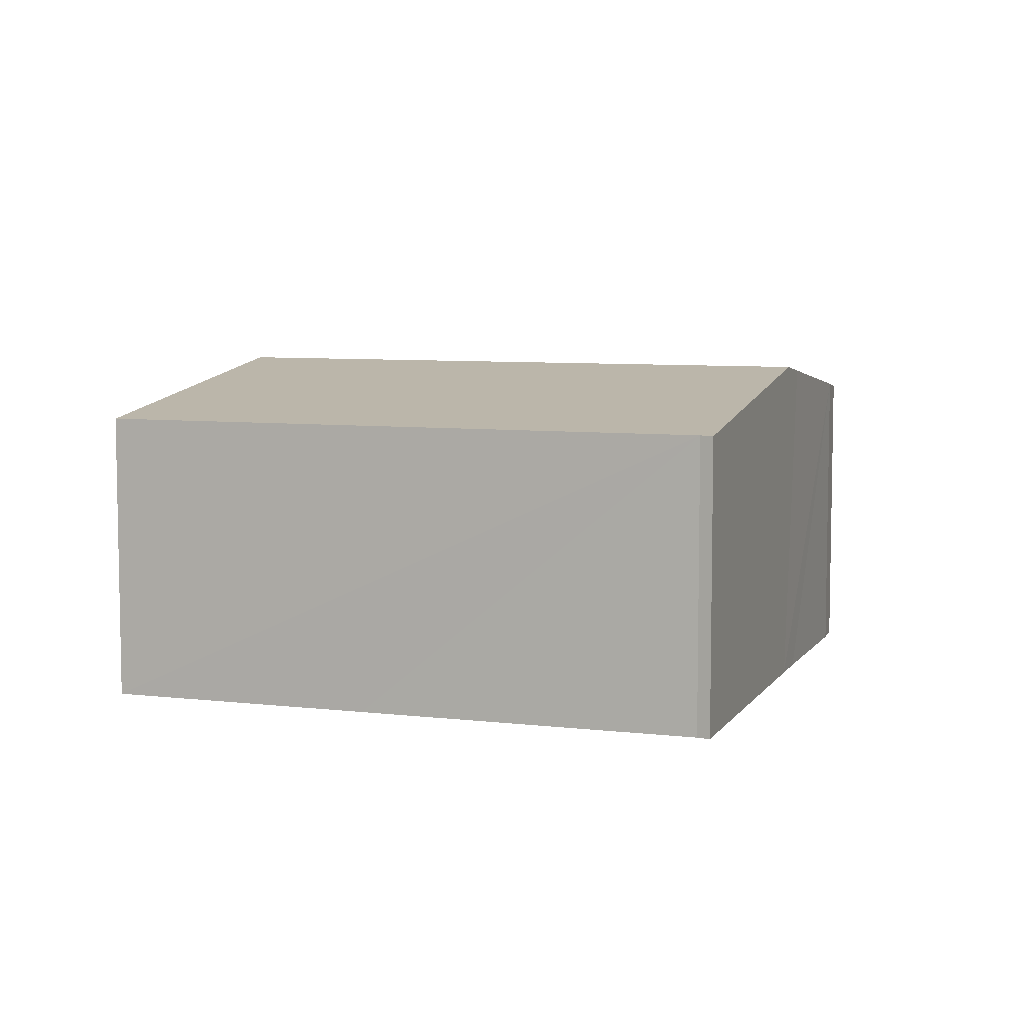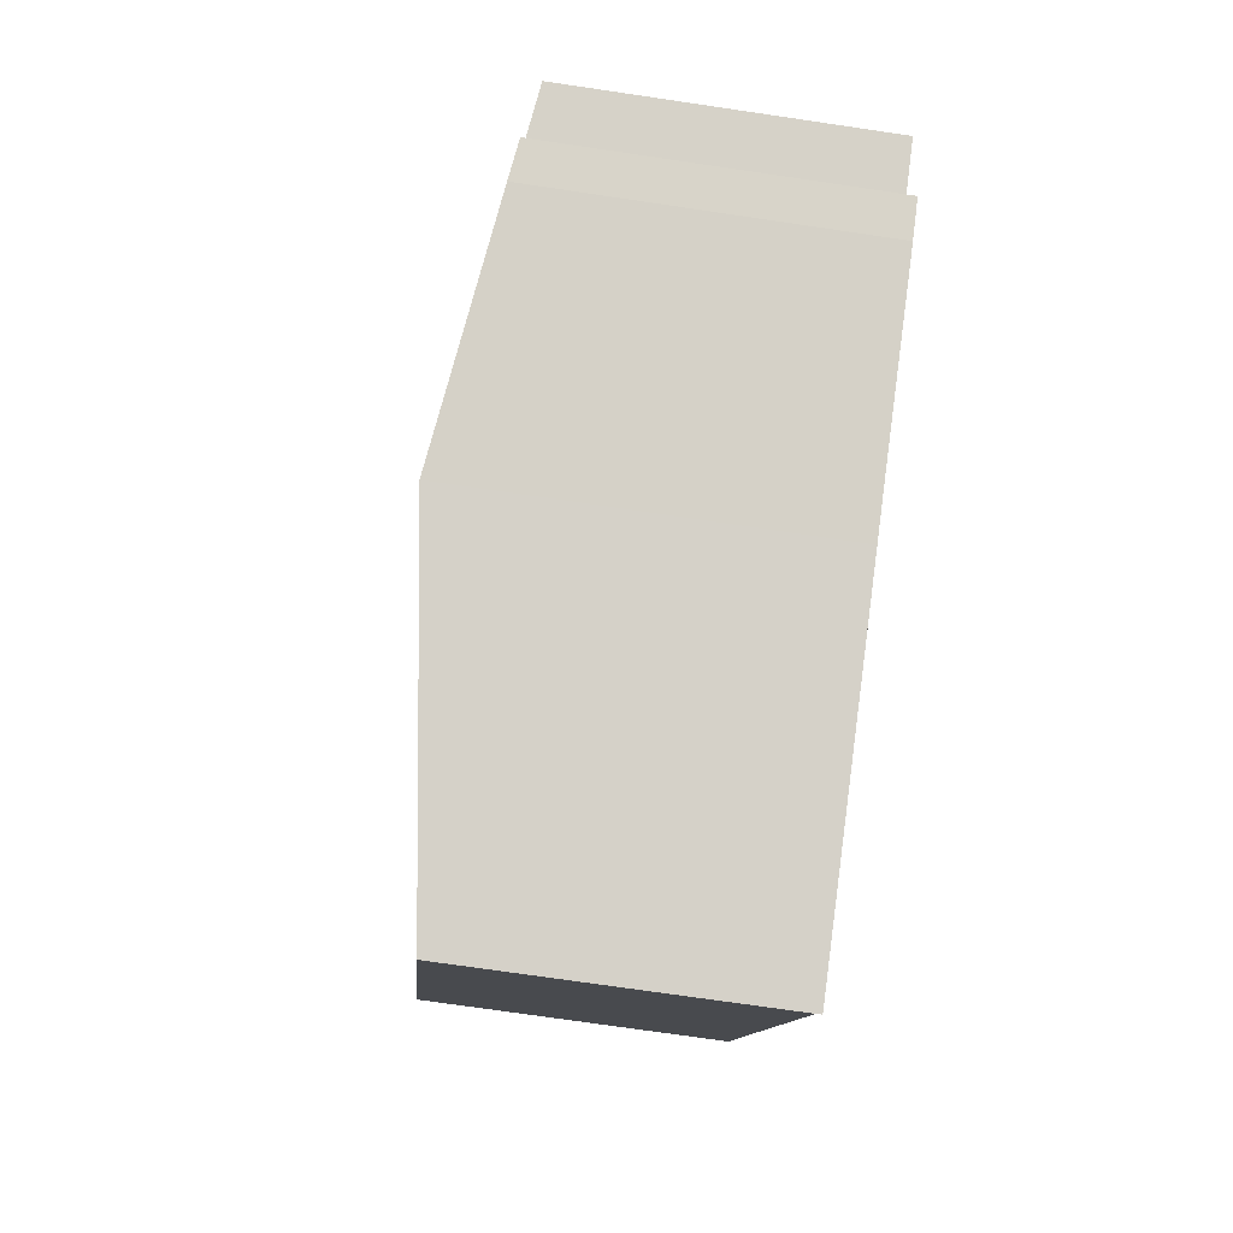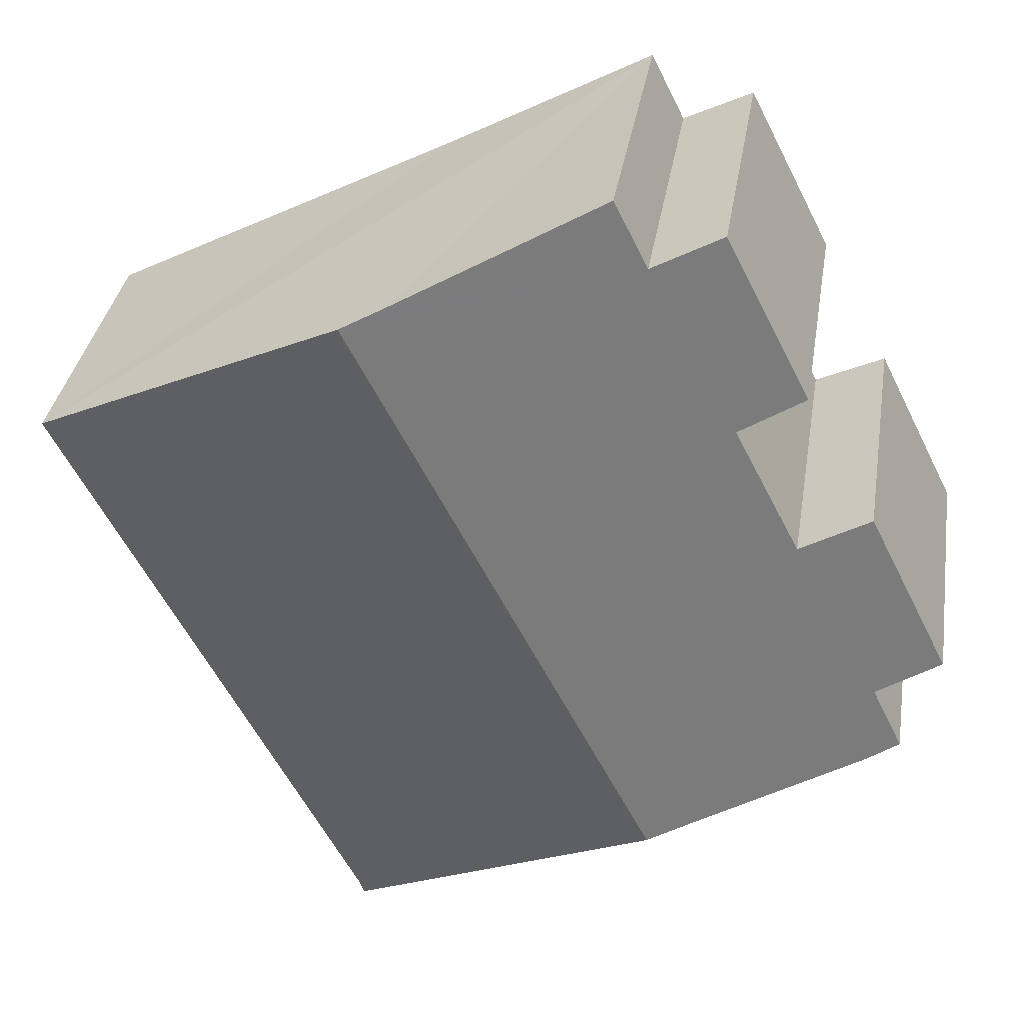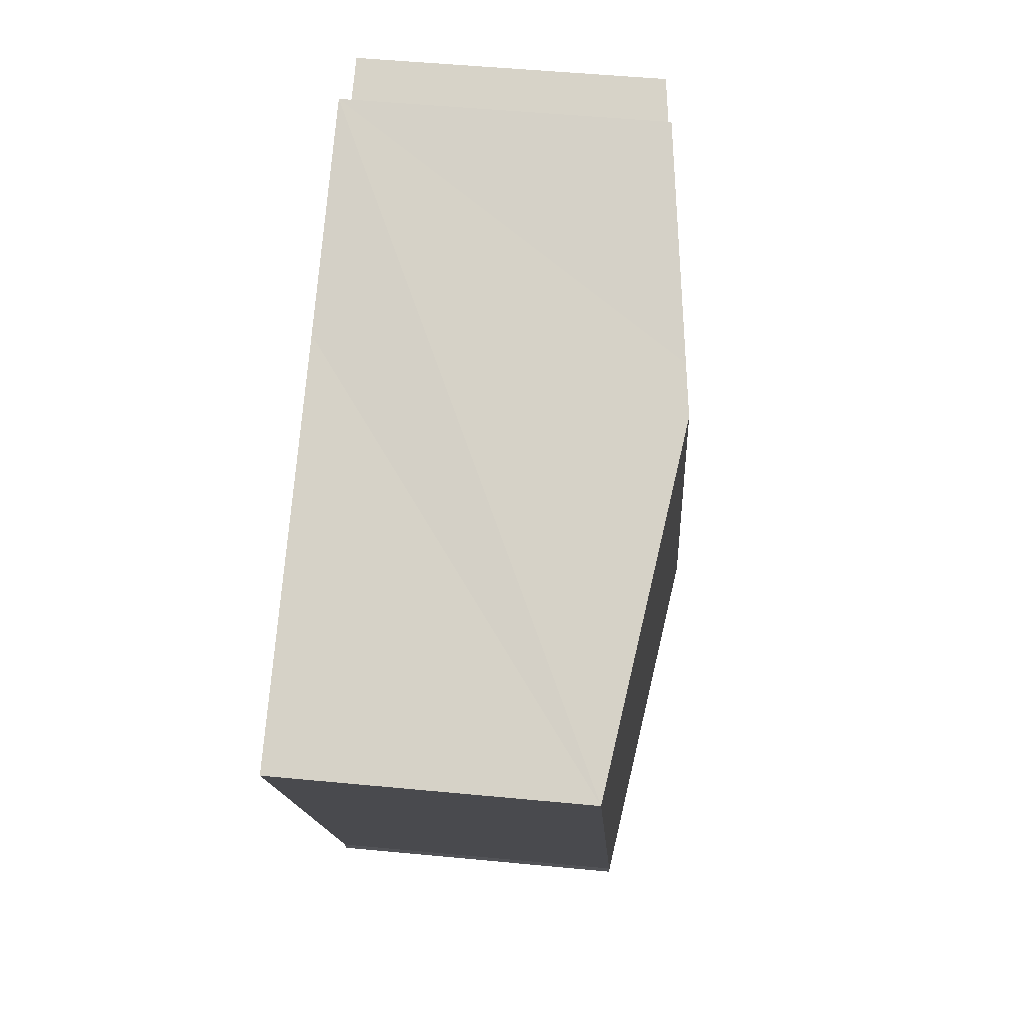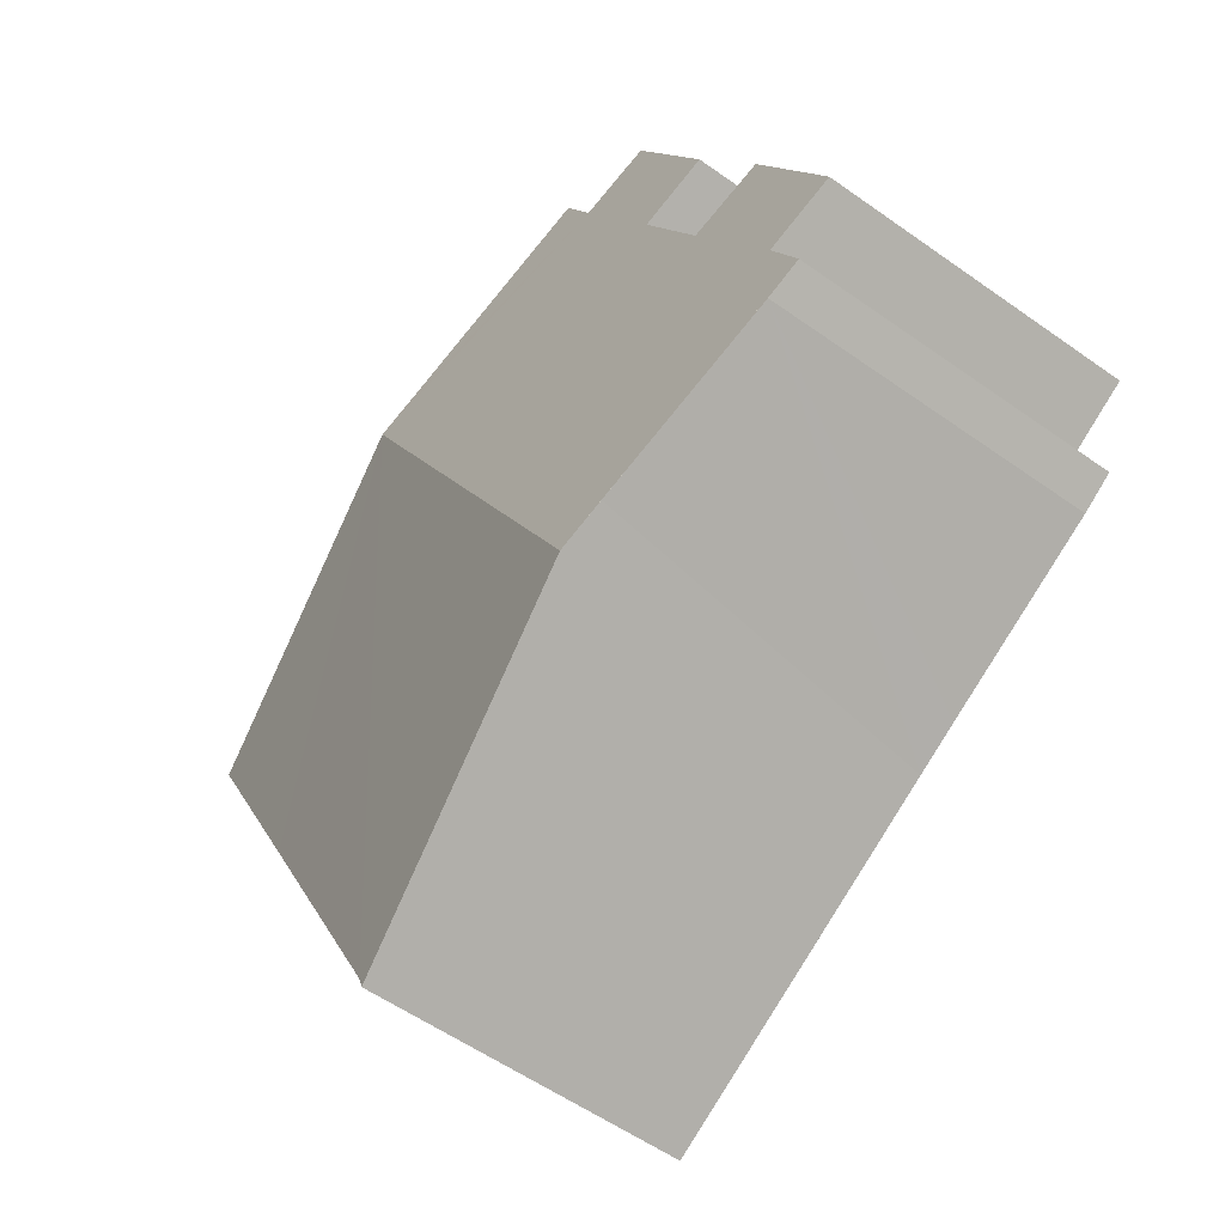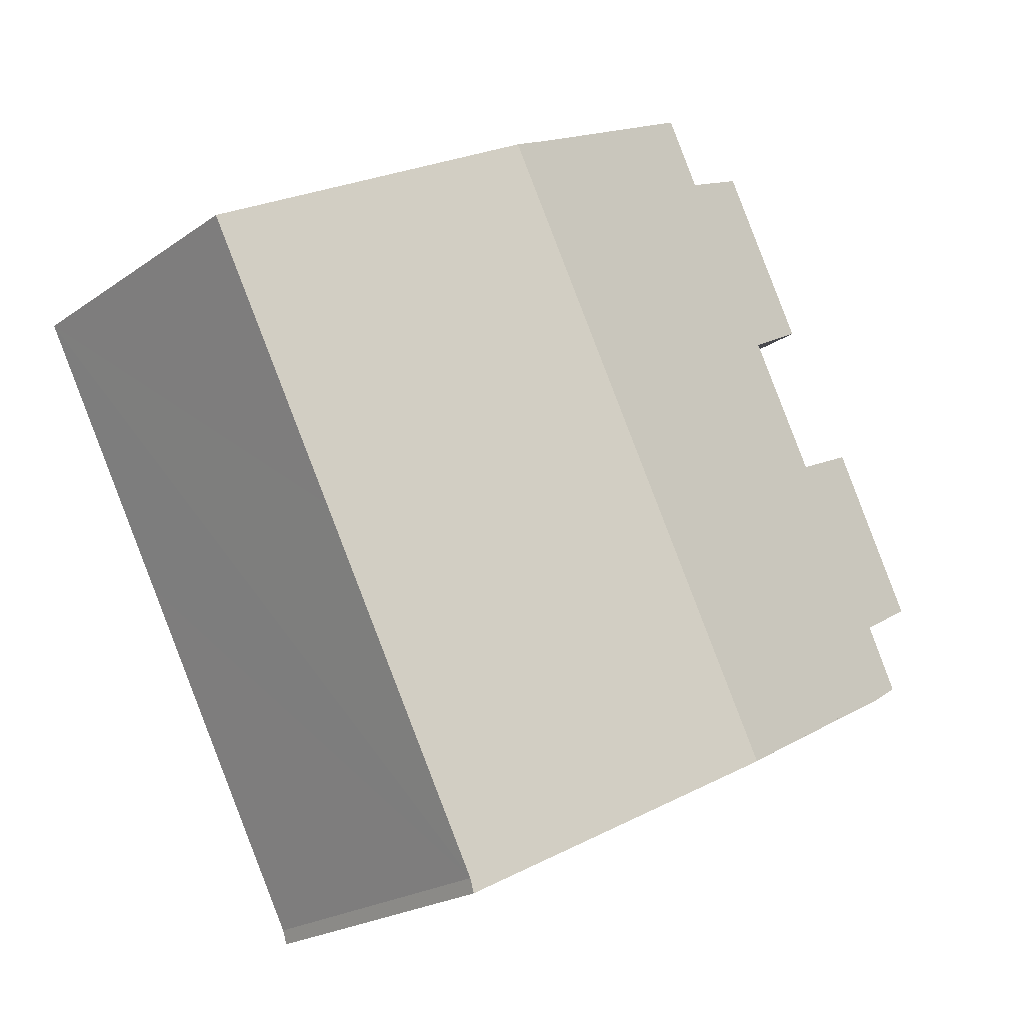
<metadata>
{"format":"obj","ext":"obj","renderer":"f3d","projection":"perspective","resolution":1024,"background":"white","views":[{"elev":7.0,"azim":136.8,"up":"+Y"},{"elev":-72.8,"azim":-98.4,"up":"+Z"},{"elev":34.9,"azim":-170.9,"up":"+Z"},{"elev":49.4,"azim":96.1,"up":"+Z"},{"elev":-56.1,"azim":-126.7,"up":"+Z"},{"elev":-21.2,"azim":141.1,"up":"+Z"}]}
</metadata>
<code>
v  6.158 7.691 -5.04
v  13.18 6.623 -8.41
v  13.09 6.616 -8.702
v  12.82 7.691 7.802
v  16.86 6.619 -1.363
v  19.76 6.616 4.166
v  11.86 7.542 8.305
v  6.68 6.851 9.271
v  7.408 6.848 10.72
v  4.755 6.846 5.625
v  3.343 6.624 6.418
v  4.094 6.847 4.342
v  3.321 6.847 2.845
v  1.402 6.842 -0.776
v  0 6.623 4.055e-16
v  0.727 6.848 -2.165
v  5.219 7.545 -4.544
v  1.435 6.961 -2.595
v  1.791 6.615 3.573
v  5.179 6.622 9.998
v  1.435 1.589e-16 -2.595
v  0.727 1.326e-16 -2.165
v  1.402 4.752e-17 -0.776
v  0 0 0
v  4.755 -3.444e-16 5.625
v  3.343 -3.93e-16 6.418
v  13.09 5.328e-16 -8.702
v  6.158 3.086e-16 -5.04
v  5.219 2.782e-16 -4.544
v  1.791 -2.188e-16 3.573
v  3.321 -1.742e-16 2.845
v  4.094 -2.659e-16 4.342
v  5.179 -6.122e-16 9.998
v  6.68 -5.677e-16 9.271
v  7.408 -6.563e-16 10.72
v  11.86 -5.085e-16 8.305
v  12.82 -4.777e-16 7.802
v  19.76 -2.551e-16 4.166
v  16.86 8.346e-17 -1.363
v  13.18 5.15e-16 -8.41
g defaultobject
f 1 2 3
f 2 1 4
f 5 4 6
f 4 5 2
f 7 8 9
f 8 7 4
f 8 4 1
f 8 1 10
f 8 10 11
f 10 1 12
f 12 1 13
f 13 1 14
f 13 14 15
f 14 1 16
f 16 1 17
f 16 17 18
f 15 19 13
f 11 20 8
f 21 16 18
f 16 21 22
f 23 15 14
f 15 23 24
f 25 11 10
f 11 25 26
f 27 1 3
f 1 27 28
f 1 28 17
f 17 28 18
f 18 28 29
f 18 29 21
f 22 14 16
f 14 22 23
f 24 19 15
f 19 24 30
f 31 12 13
f 12 31 10
f 10 31 25
f 25 31 32
f 26 20 11
f 20 26 33
f 34 9 8
f 9 34 35
f 19 31 13
f 31 19 30
f 20 34 8
f 34 20 33
f 35 7 9
f 7 35 4
f 4 35 6
f 6 35 36
f 6 36 37
f 6 37 38
f 38 5 6
f 5 38 2
f 2 38 39
f 2 39 40
f 40 3 2
f 3 40 27
f 37 39 38
f 39 37 36
f 39 36 35
f 39 35 34
f 39 34 33
f 39 33 25
f 25 33 26
f 25 40 39
f 40 25 32
f 40 32 31
f 40 31 30
f 40 30 23
f 23 30 24
f 40 23 27
f 23 28 27
f 28 23 22
f 28 22 29
f 29 22 21

</code>
